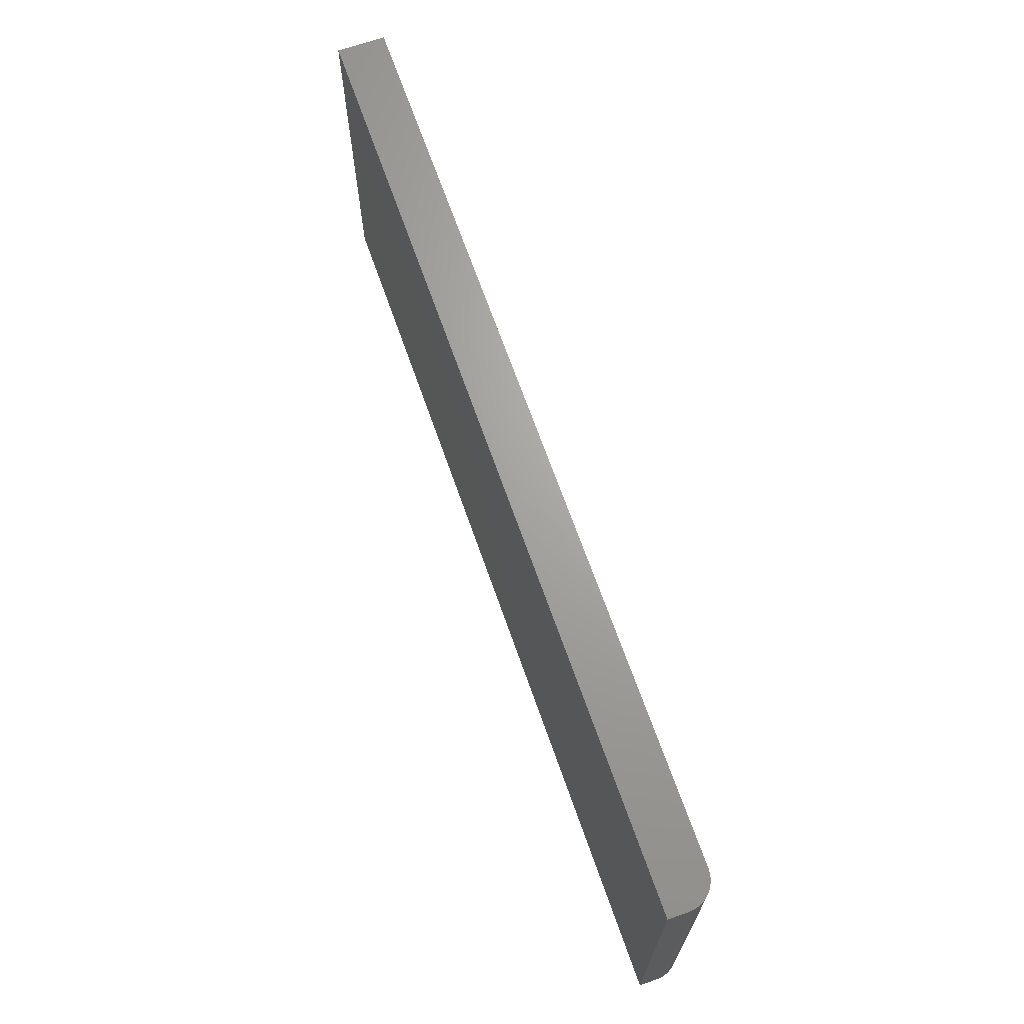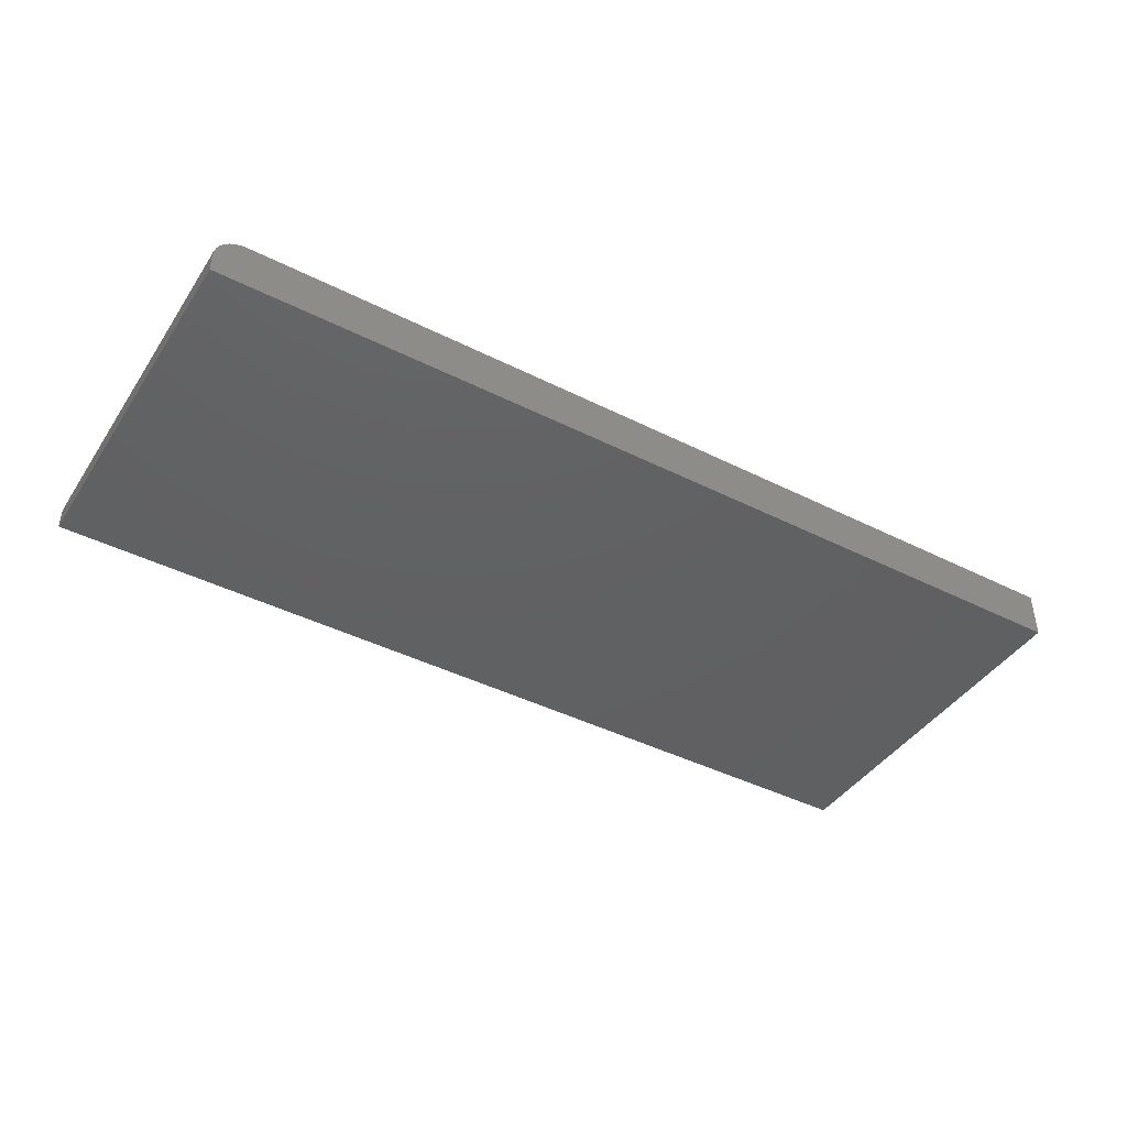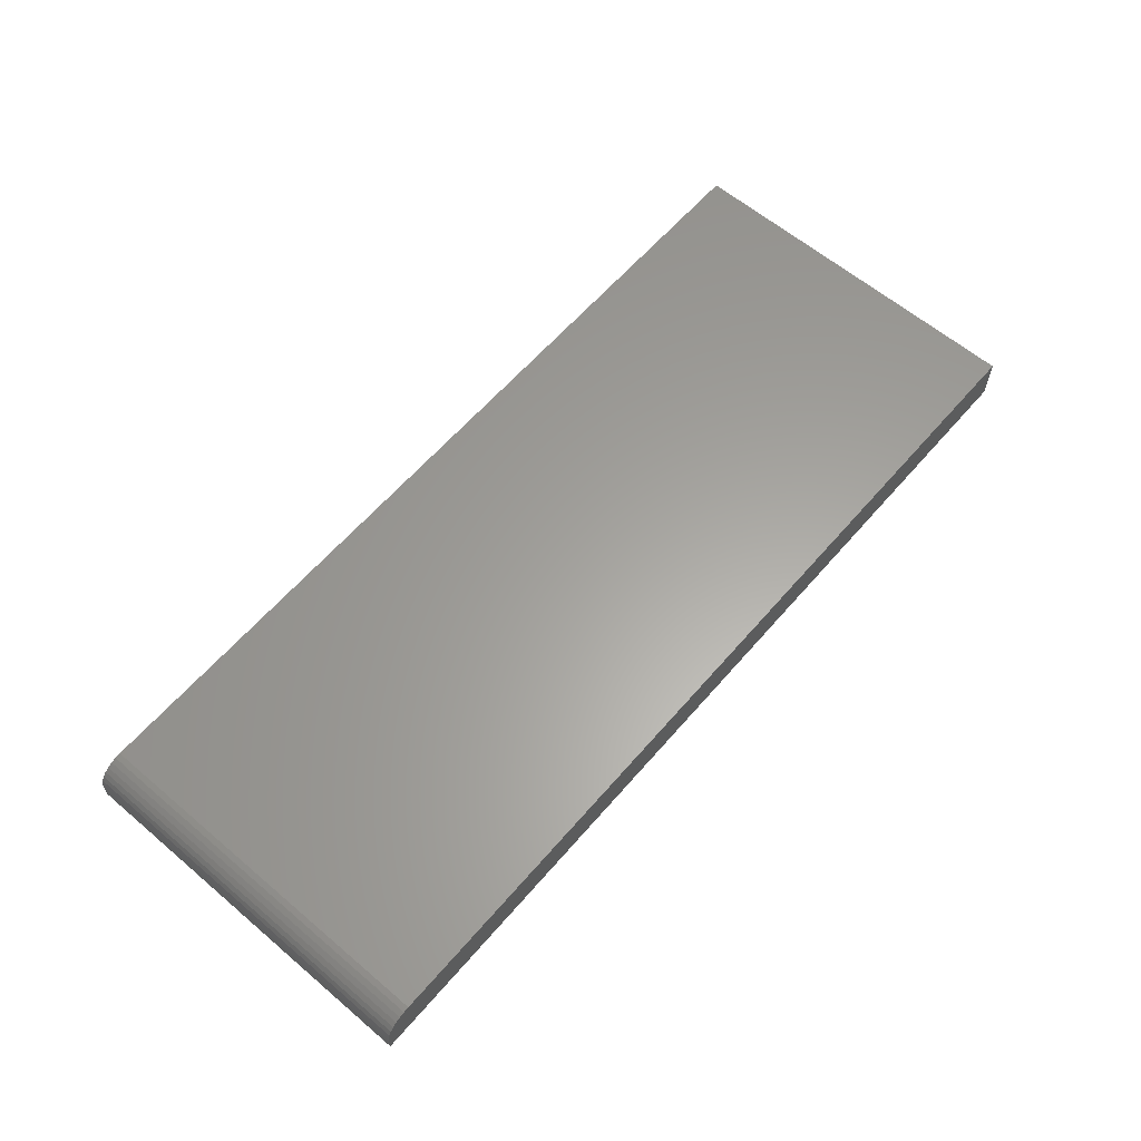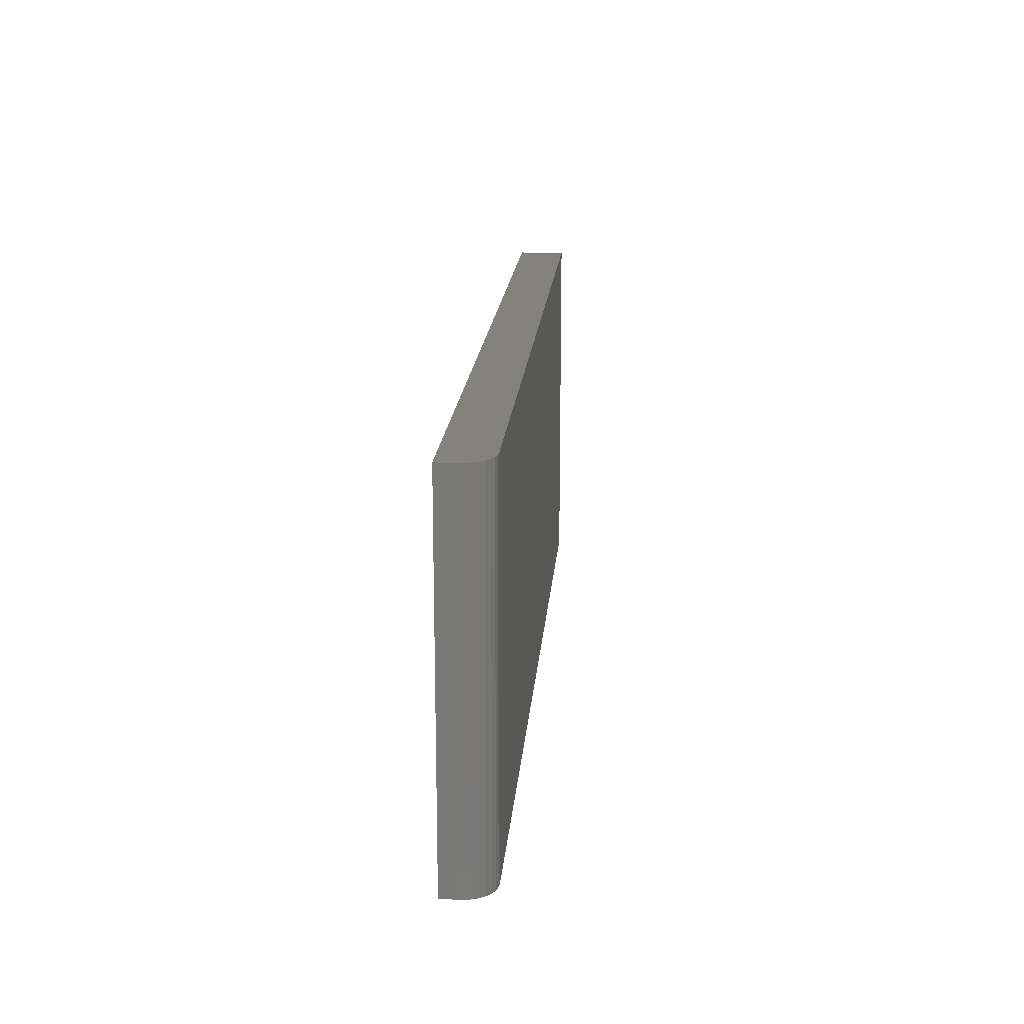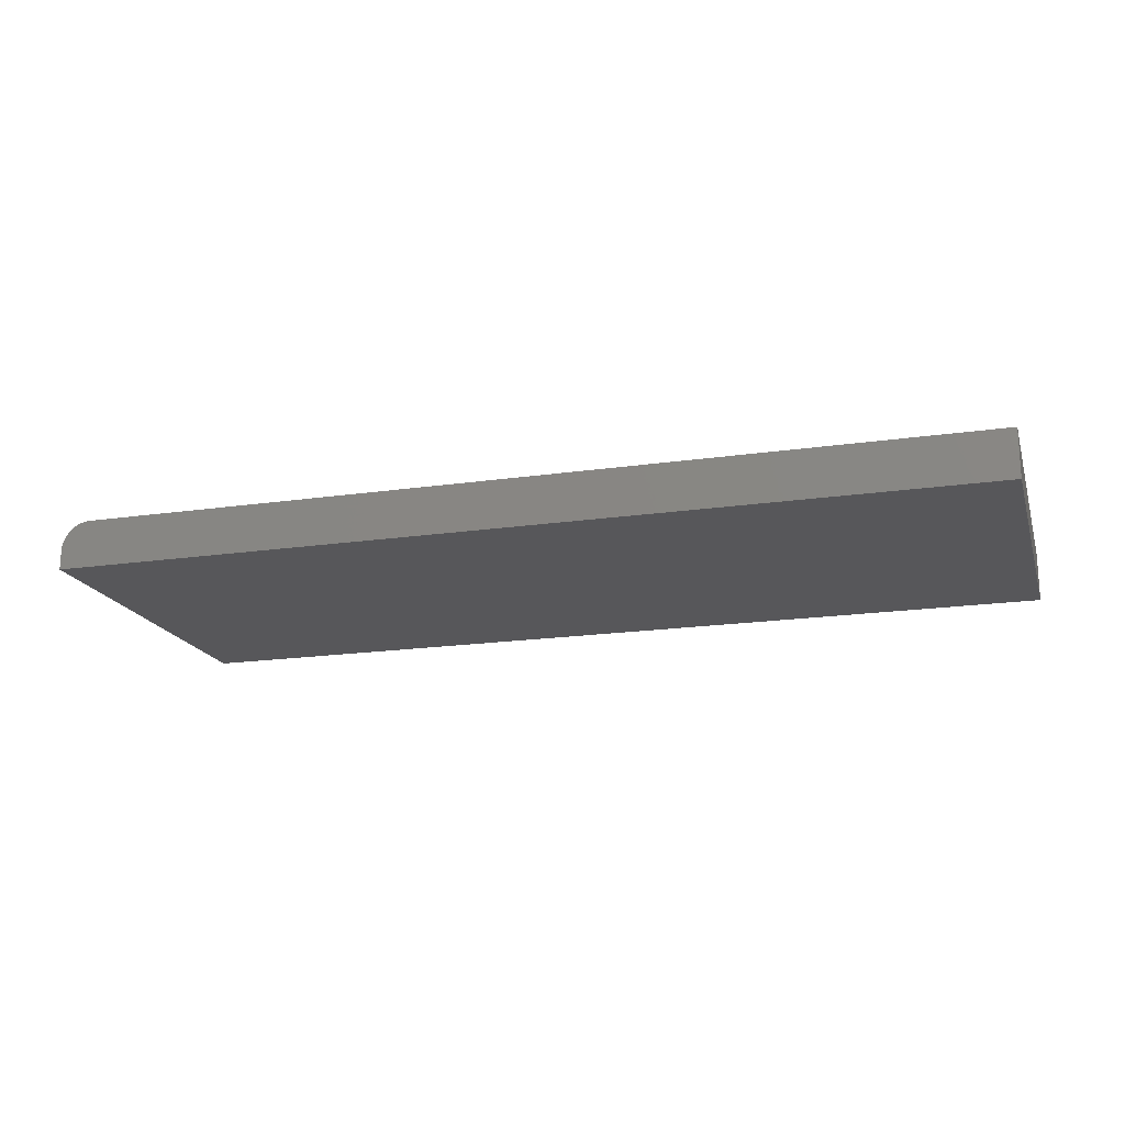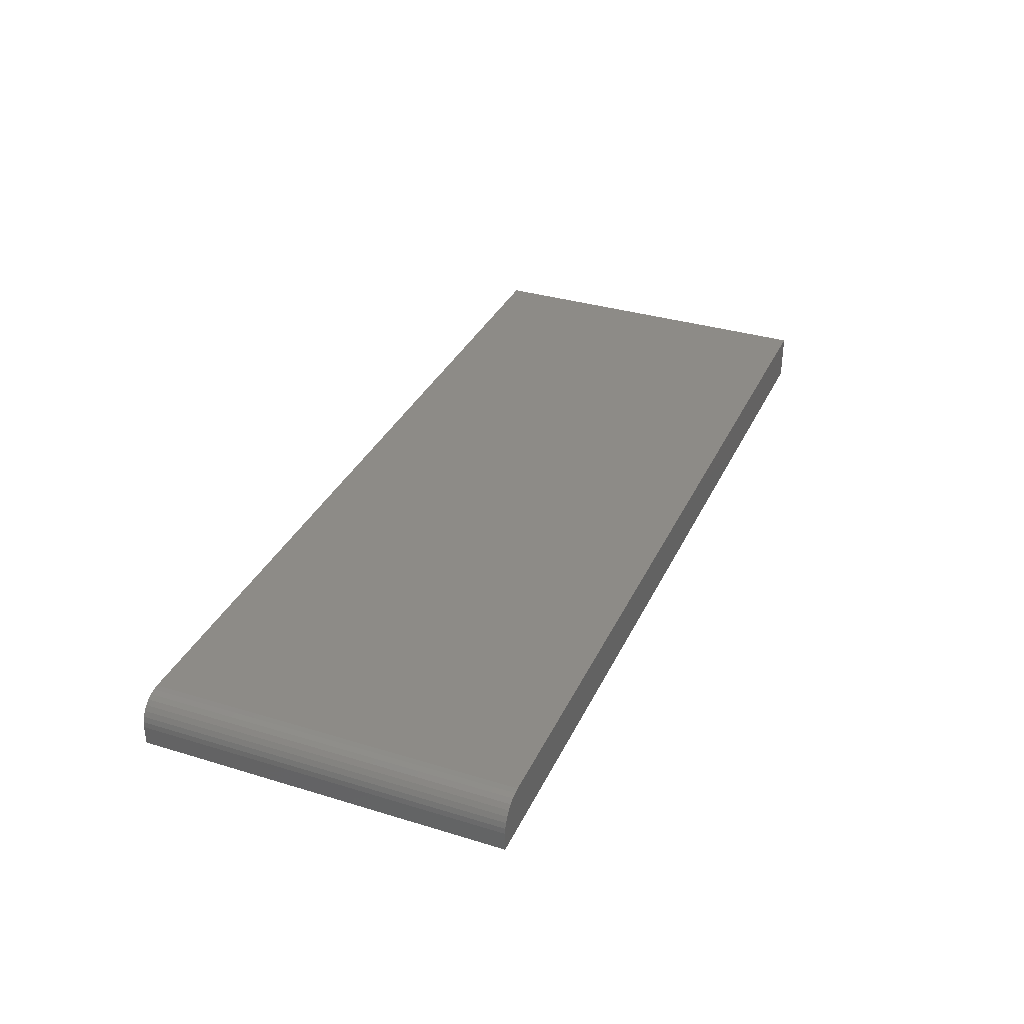
<metadata>
{"format":"stl","ext":"stl","renderer":"f3d","projection":"perspective","resolution":1024,"background":"white","views":[{"elev":67.7,"azim":70.7,"up":"+Z"},{"elev":-42.5,"azim":149.0,"up":"+Y"},{"elev":61.6,"azim":130.7,"up":"+Y"},{"elev":17.6,"azim":94.5,"up":"+Z"},{"elev":-18.1,"azim":-164.1,"up":"+Y"},{"elev":34.0,"azim":112.5,"up":"+Y"}]}
</metadata>
<code>
# stl→obj: 24 verts, 44 faces
v 0 0 0
v 1.837e-17 0 0.3
v 0.7266 0 -4.449e-17
v 0.7266 0 0.3
v 0.75 -0.02344 0.3
v 0.7482 -0.01447 0.3
v 0.75 -0.03906 0.3
v 0.7495 -0.01887 0.3
v 0.7396 -0.00395 0.3
v 0.7355 -0.001784 0.3
v 0.7461 -0.01042 0.3
v 0.7431 -0.006865 0.3
v 0.7311 -0.0004503 0.3
v 1.837e-17 -0.03906 0.3
v 0.75 -0.03906 -4.592e-17
v 0.75 -0.02344 -4.592e-17
v 0.7482 -0.01447 -4.582e-17
v 0.7495 -0.01887 -4.59e-17
v 0 -0.03906 0
v 0.7311 -0.0004503 -4.477e-17
v 0.7355 -0.001784 -4.504e-17
v 0.7396 -0.00395 -4.529e-17
v 0.7431 -0.006865 -4.55e-17
v 0.7461 -0.01042 -4.568e-17
f 1 2 3
f 3 2 4
f 5 6 7
f 5 8 6
f 9 10 11
f 11 12 9
f 7 13 4
f 7 4 2
f 7 2 14
f 13 7 6
f 13 6 11
f 13 11 10
f 15 16 7
f 7 16 5
f 16 17 18
f 15 19 1
f 15 1 3
f 15 3 20
f 15 20 21
f 15 21 22
f 15 22 23
f 15 23 24
f 15 24 17
f 15 17 16
f 3 4 20
f 20 4 13
f 20 13 21
f 21 13 10
f 21 10 22
f 22 10 9
f 22 9 23
f 23 9 12
f 23 12 24
f 24 12 11
f 24 11 17
f 17 11 6
f 17 6 18
f 18 6 8
f 18 8 16
f 16 8 5
f 19 15 14
f 14 15 7
f 14 2 19
f 19 2 1

</code>
